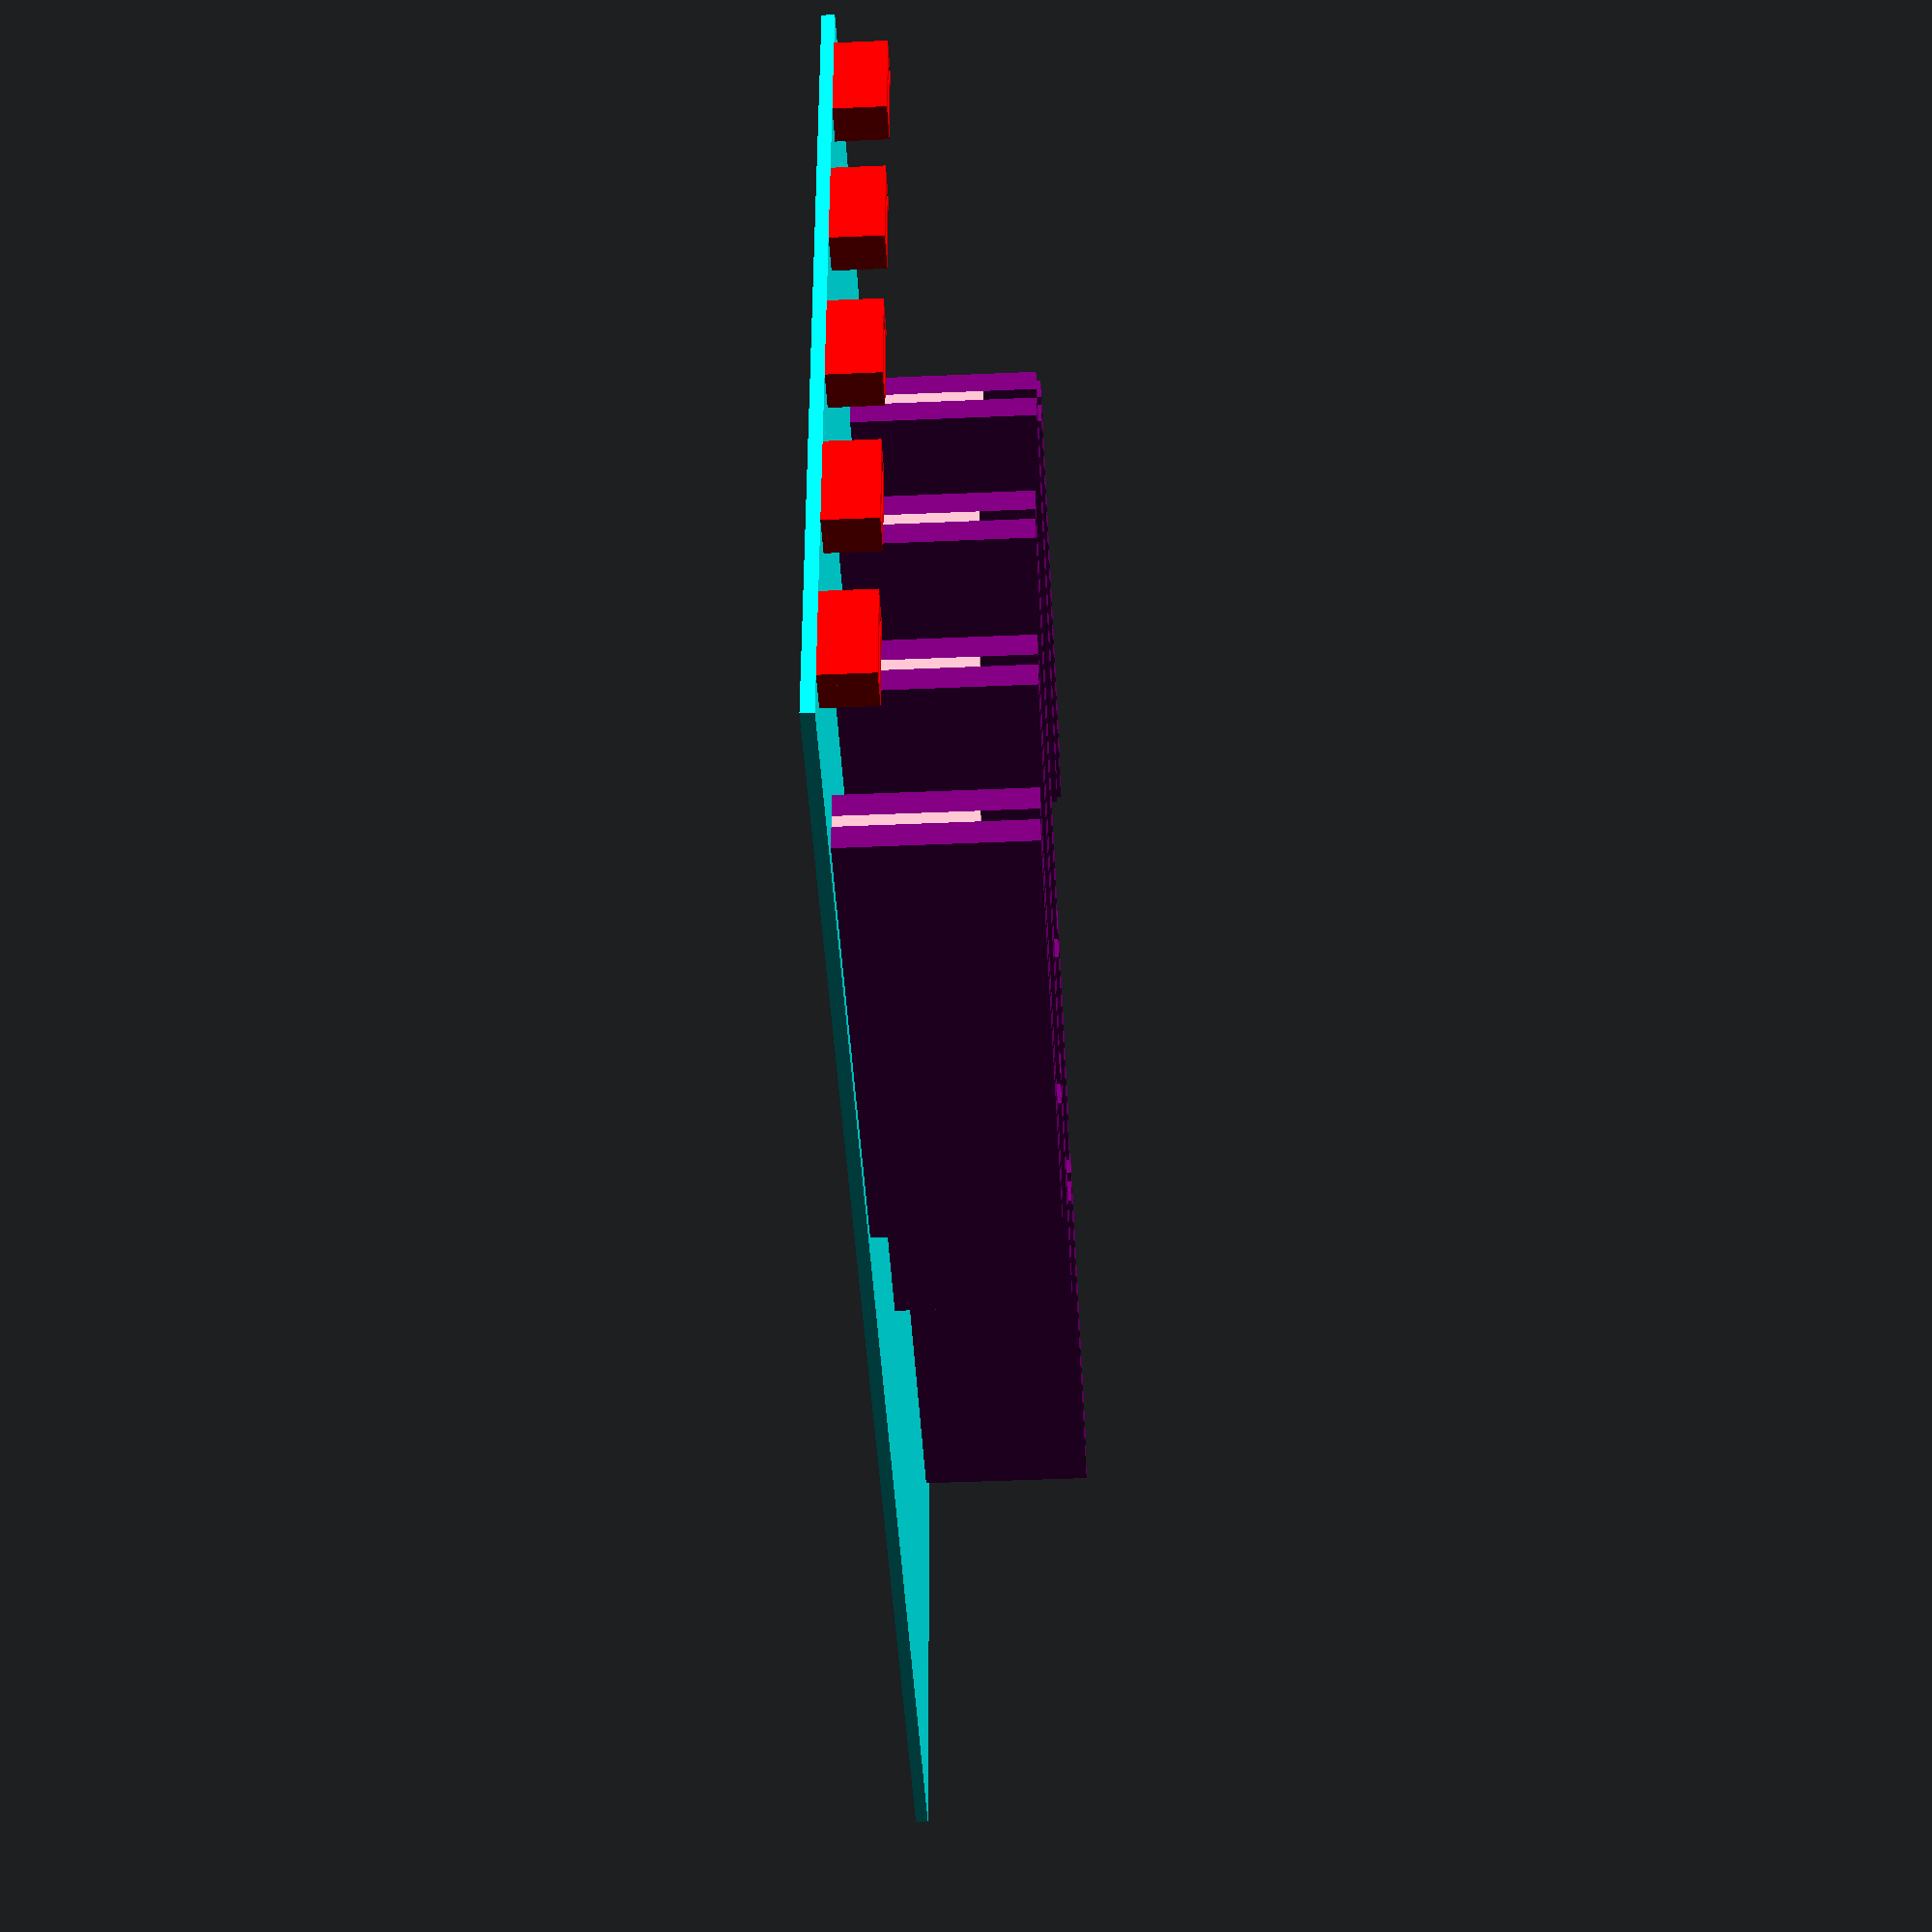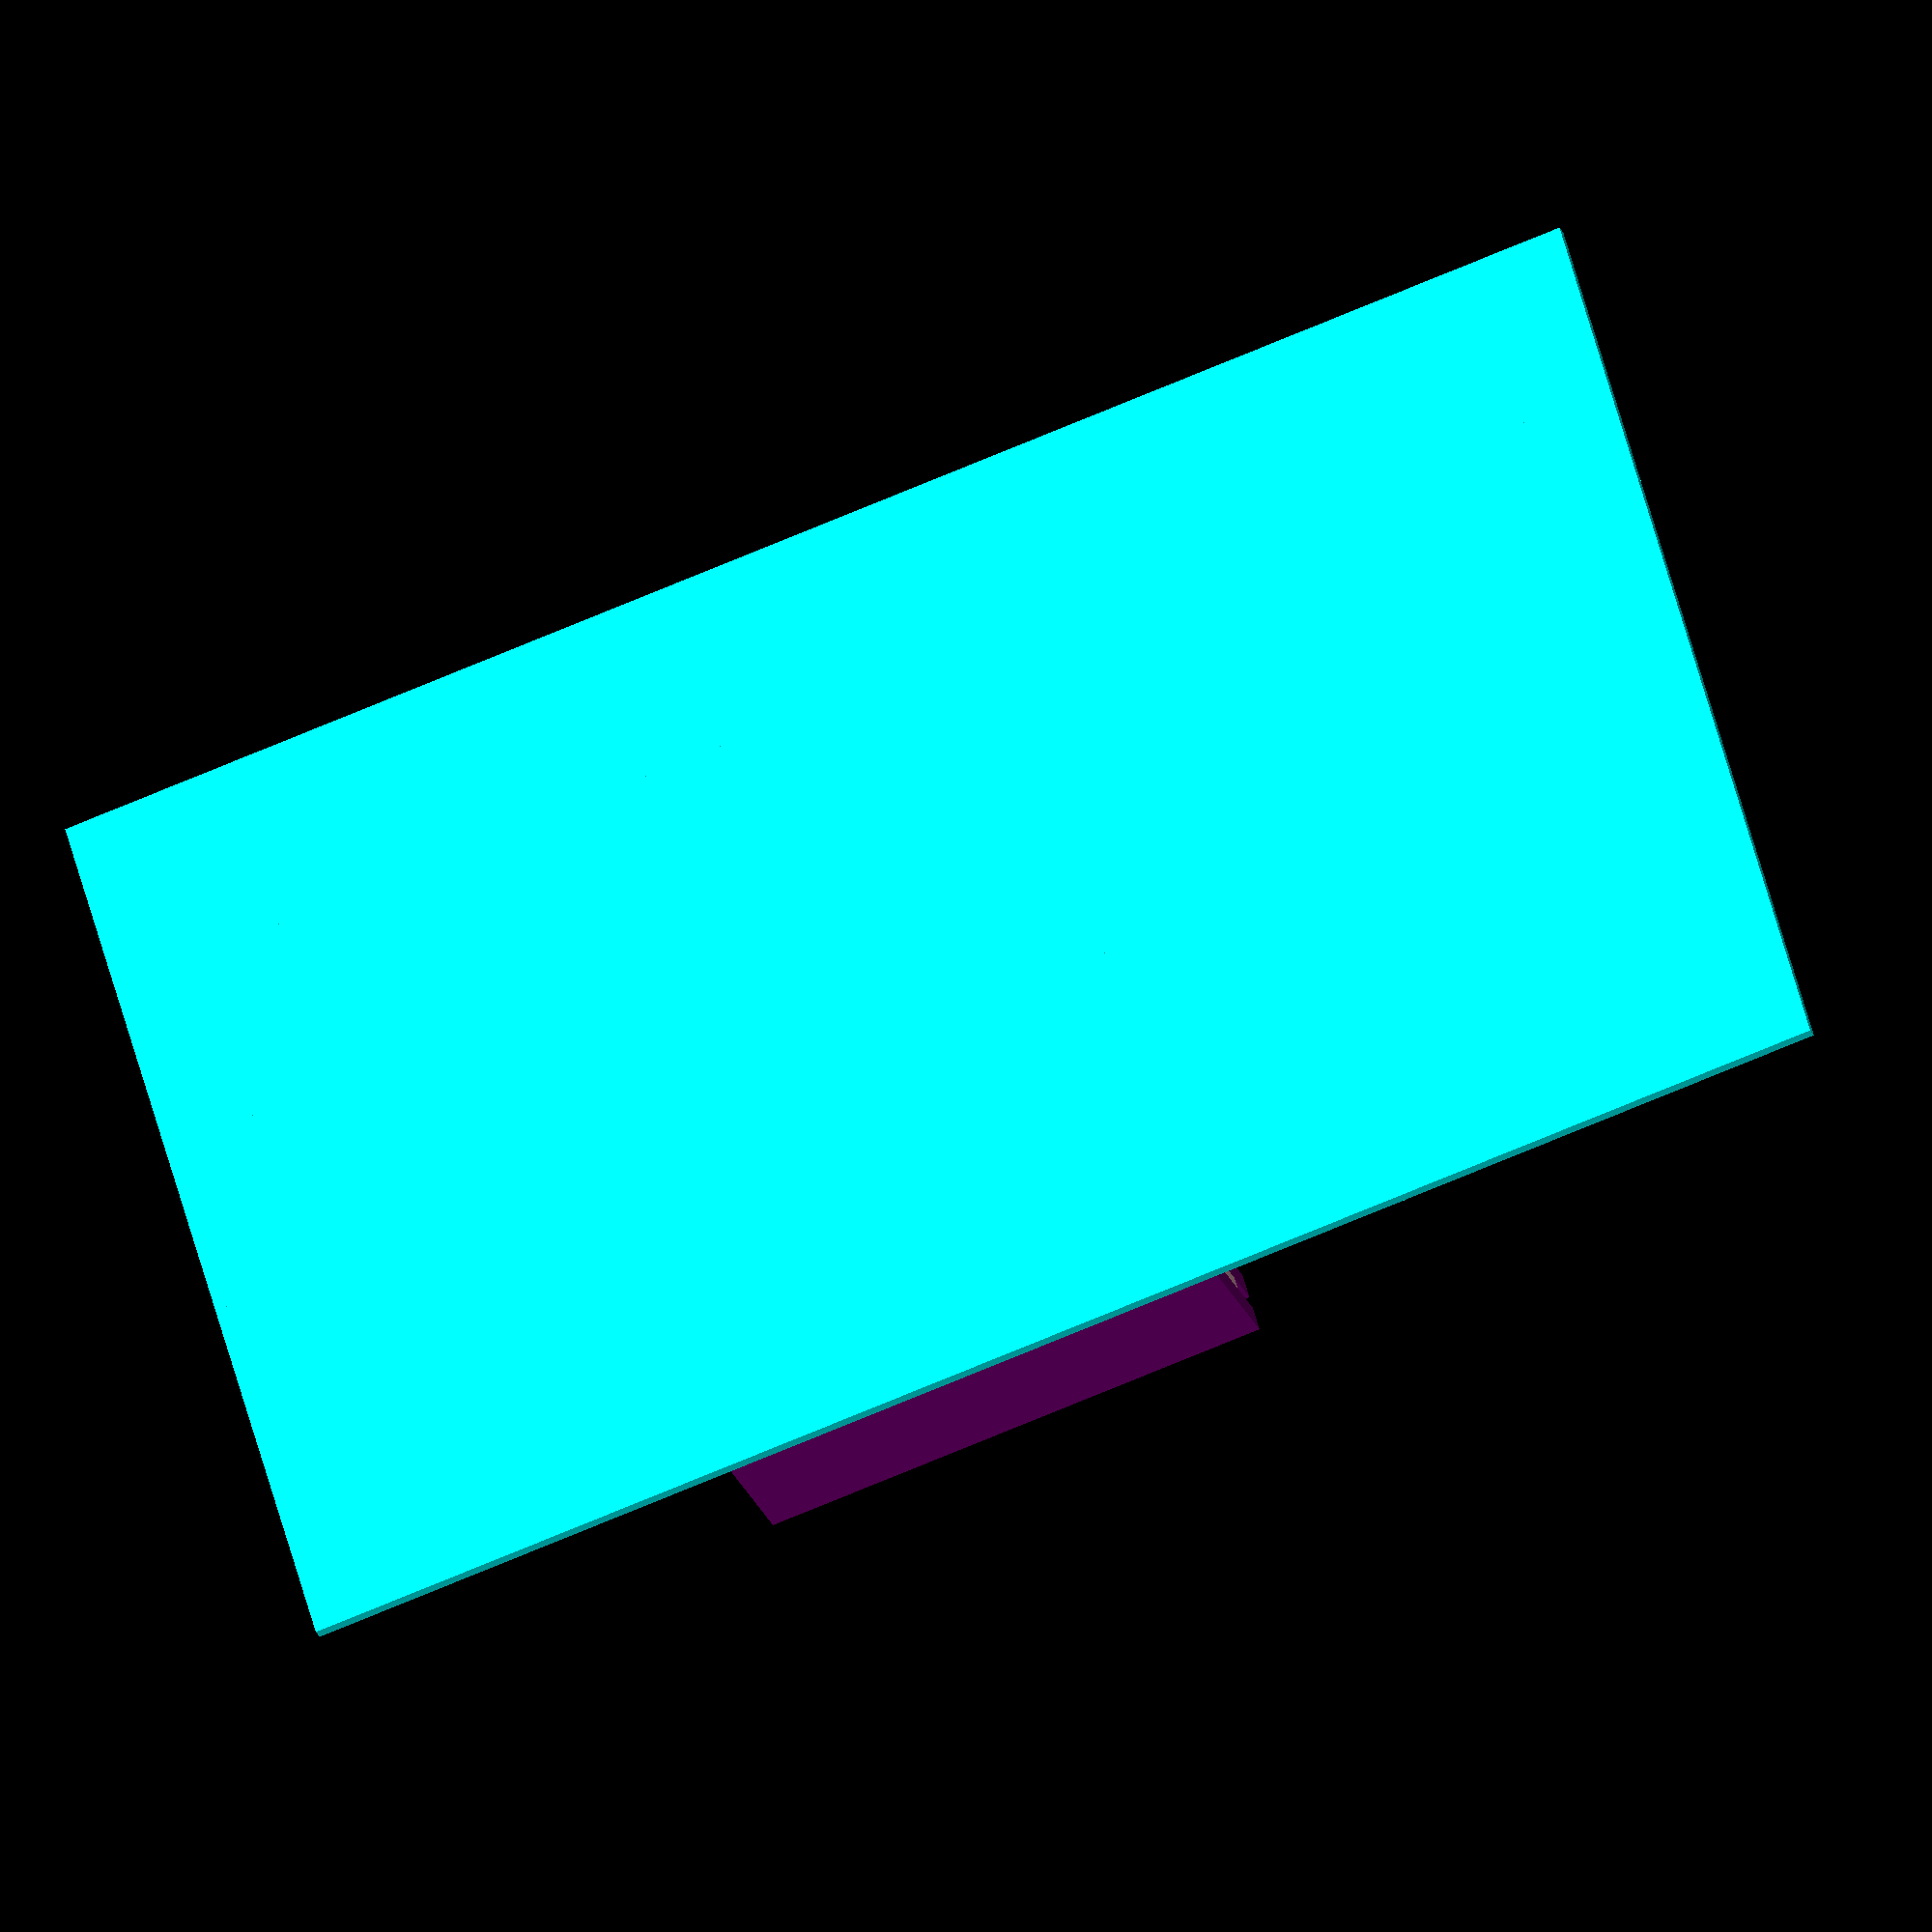
<openscad>

module prism(l, w, h)
{
    polyhedron(points =
                   [
                       [ 0, 0, h ],              // 0    front top corner
                       [ 0, 0, 0 ], [ w, 0, 0 ], // 1, 2 front left & right bottom corners
                       [ 0, l, h ],              // 3    back top corner
                       [ 0, l, 0 ], [ w, l, 0 ]  // 4, 5 back left & right bottom corners
                   ],
               faces = [
                   // points for all faces must be ordered clockwise when looking in
                   [ 0, 2, 1 ],    // top face
                   [ 3, 4, 5 ],    // base face
                   [ 0, 1, 4, 3 ], // h face
                   [ 1, 2, 5, 4 ], // w face
                   [ 0, 3, 5, 2 ], // hypotenuse face
               ]);
}

module pyramid(w, l, h, mw, ml)
{
    polyhedron(points = [ [ 0, 0, 0 ], [ w, 0, 0 ], [ 0, l, 0 ], [ w, l, 0 ], [ mw, ml, h ] ], faces = [
        [ 4, 1, 0 ], [ 4, 3, 1 ], [ 4, 2, 3 ], [ 4, 0, 2 ],
        // base
        [ 0, 1, 2 ], [ 2, 1, 3 ]
    ]);
}

soportes = false;

module base_tarjeta(desplazamiento, posicion_tarjeta, longitud_tarjeta, altura_borde_tarjeta, altura_interior_tarjeta)
{
    color("purple") translate([ posicion_tarjeta, desplazamiento + 1, 2 ])
        cube([ longitud_tarjeta, 4, altura_borde_tarjeta ]);

    color("pink") translate([ posicion_tarjeta, desplazamiento + 5, 2 ])
        cube([ longitud_tarjeta, 2, altura_interior_tarjeta ]);

    color("purple") translate([ posicion_tarjeta, desplazamiento + 7, 2 ])
        cube([ longitud_tarjeta, 4, altura_borde_tarjeta ]);

    if (soportes)
    {
        color("lightgreen") rotate([ 0, 0, 180 ]) translate([ -posicion_tarjeta, (-desplazamiento - 11), 2 ])
            prism(10, 6, 14);

        color("lightgreen") translate([ posicion_tarjeta + longitud_tarjeta, desplazamiento + 1, 2 ]) prism(10, 6, 14);
    }
}

module soporte_tarjeta(tipo)
{
    if (tipo == "ISA8")
    {
        desplazamiento = 2;
        posicion_tarjeta = 28;
        longitud_tarjeta = 81;
        altura_borde_tarjeta = 28;
        altura_interior_tarjeta = 20;

        base_tarjeta(desplazamiento, posicion_tarjeta, longitud_tarjeta, altura_borde_tarjeta, altura_interior_tarjeta);
    }
    else if (tipo == "ISA16")
    {
        soporte_tarjeta("ISA8");

        desplazamiento = 2;
        posicion_tarjeta = 28 + 81 + 6;
        longitud_tarjeta = 48;
        altura_borde_tarjeta = 28;
        altura_interior_tarjeta = 20;

        base_tarjeta(desplazamiento, posicion_tarjeta, longitud_tarjeta, altura_borde_tarjeta, altura_interior_tarjeta);
    }
    else if (tipo == "VLB")
    {
        soporte_tarjeta("ISA16");

        desplazamiento = 2;
        posicion_tarjeta = 28 + 135 + 10;
        longitud_tarjeta = 75;
        altura_borde_tarjeta = 28;
        altura_interior_tarjeta = 20;

        base_tarjeta(desplazamiento, posicion_tarjeta, longitud_tarjeta, altura_borde_tarjeta, altura_interior_tarjeta);
    }
    else if (tipo == "PCI")
    {
        desplazamiento = 16;
        posicion_tarjeta = 43;
        longitud_tarjeta = 82;
        altura_borde_tarjeta = 28;
        altura_interior_tarjeta = 20;

        base_tarjeta(desplazamiento, posicion_tarjeta, longitud_tarjeta, altura_borde_tarjeta, altura_interior_tarjeta);
    }
    else if (tipo == "AGP")
    {
        desplazamiento = 16;
        posicion_tarjeta = 70;
        longitud_tarjeta = 84;
        altura_borde_tarjeta = 28;
        altura_interior_tarjeta = 20;

        base_tarjeta(desplazamiento, posicion_tarjeta, longitud_tarjeta, altura_borde_tarjeta, altura_interior_tarjeta);
    }
}

module single_slot(tipo, position)
{

    displacement = position * 30;

    if (ancho_placa_base == "ISA8")
    {

        color("cyan") cube([ 119, 30 + displacement, 2 ]);
    }
    else if (ancho_placa_base == "ISA16")
    {

        color("cyan") cube([ 173, 30 + displacement, 2 ]);
    }
    else if (ancho_placa_base == "VLB")
    {

        color("cyan") cube([ 258, 30 + displacement, 2 ]);
    }
    else if (ancho_placa_base == "PCI")
    {

        color("cyan") cube([ 135, 30 + displacement, 2 ]);
    }
    else if (ancho_placa_base == "AGP")
    {

        color("cyan") cube([ 164, 30 + displacement, 2 ]);
    }

    if (tipo != "empty")
    {
        color("red") translate([ 0, 7 + displacement, 2 ]) cube([ 2, 16, 8 ]);

        color("red") translate([ 4, 7 + displacement, 2 ]) cube([ 2, 16, 8 ]);

        color("red") translate([ 2, 7 + displacement, 2 ]) cube([ 2, 2, 8 ]);

        color("red") translate([ 2, 21 + displacement, 2 ]) cube([ 2, 2, 8 ]);

        if (soportes)
        {
            color("lightgreen") translate([ 6, 7 + displacement, 2 ]) prism(16, 6, 8);

            color("lightgreen") translate([ 6, 23 + displacement, 2 ]) rotate([ 0, 0, 90 ]) prism(6, 6, 8);

            color("lightgreen") translate([ 0, 7 + displacement, 2 ]) rotate([ 0, 0, -90 ]) prism(6, 6, 8);

            color("lightgreen") translate([ 6, 23 + displacement, 2 ]) pyramid(6, 6, 8, 0, 0);

            color("lightgreen") translate([ 6, 7 + displacement, 2 ]) rotate([ 0, 0, 270 ]) pyramid(6, 6, 8, 0, 0);
        }
    }

    if (tipo == "ISA8" || tipo == "ISA16" || tipo == "PCI" || tipo == "AGP" || tipo == "VLB")
    {
        translate([ 0, displacement, 0 ]) soporte_tarjeta(tipo);
    }
}

ancho_placa_base = "VLB";

single_slot("ISA8", 0);
single_slot("ISA16", 1);
single_slot("VLB", 2);
single_slot("PCI", 3);
single_slot("AGP", 4);
</openscad>
<views>
elev=224.4 azim=178.6 roll=267.1 proj=p view=solid
elev=23.6 azim=196.1 roll=197.4 proj=o view=wireframe
</views>
